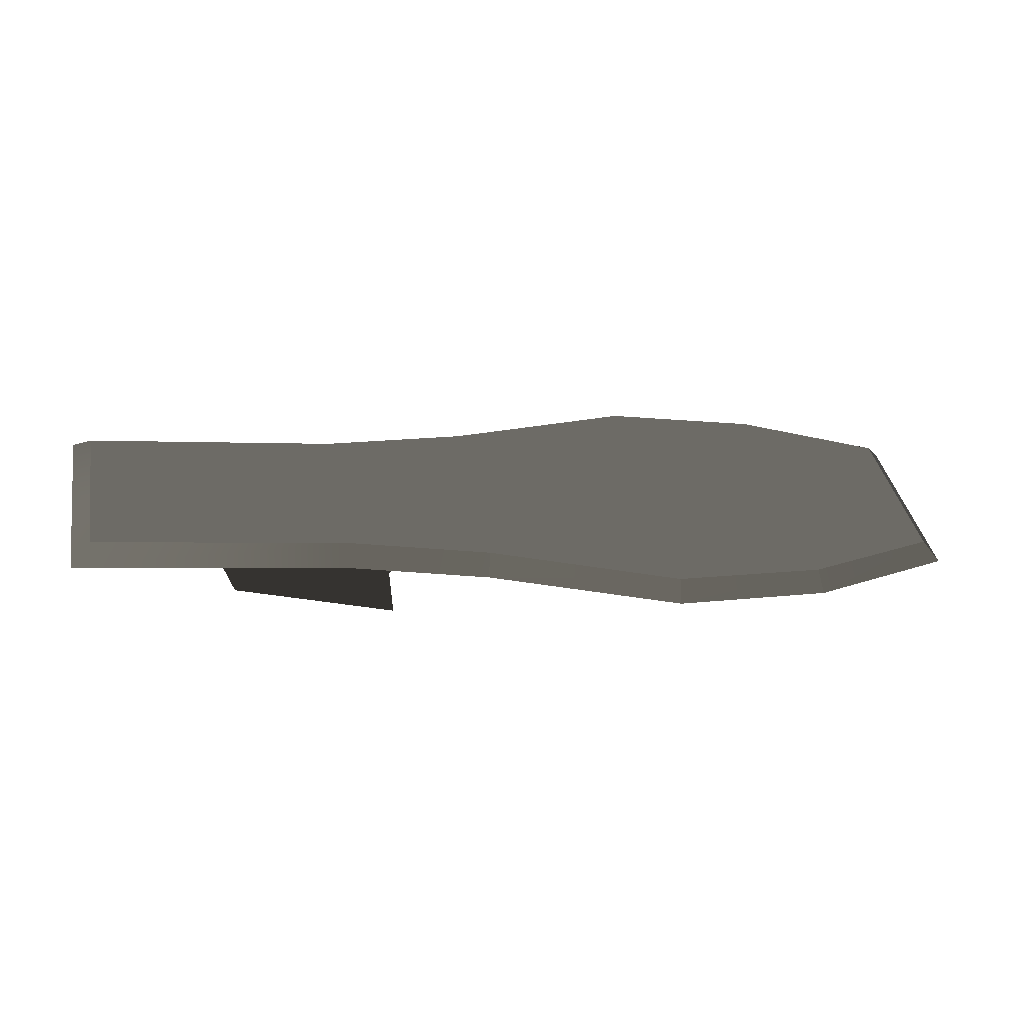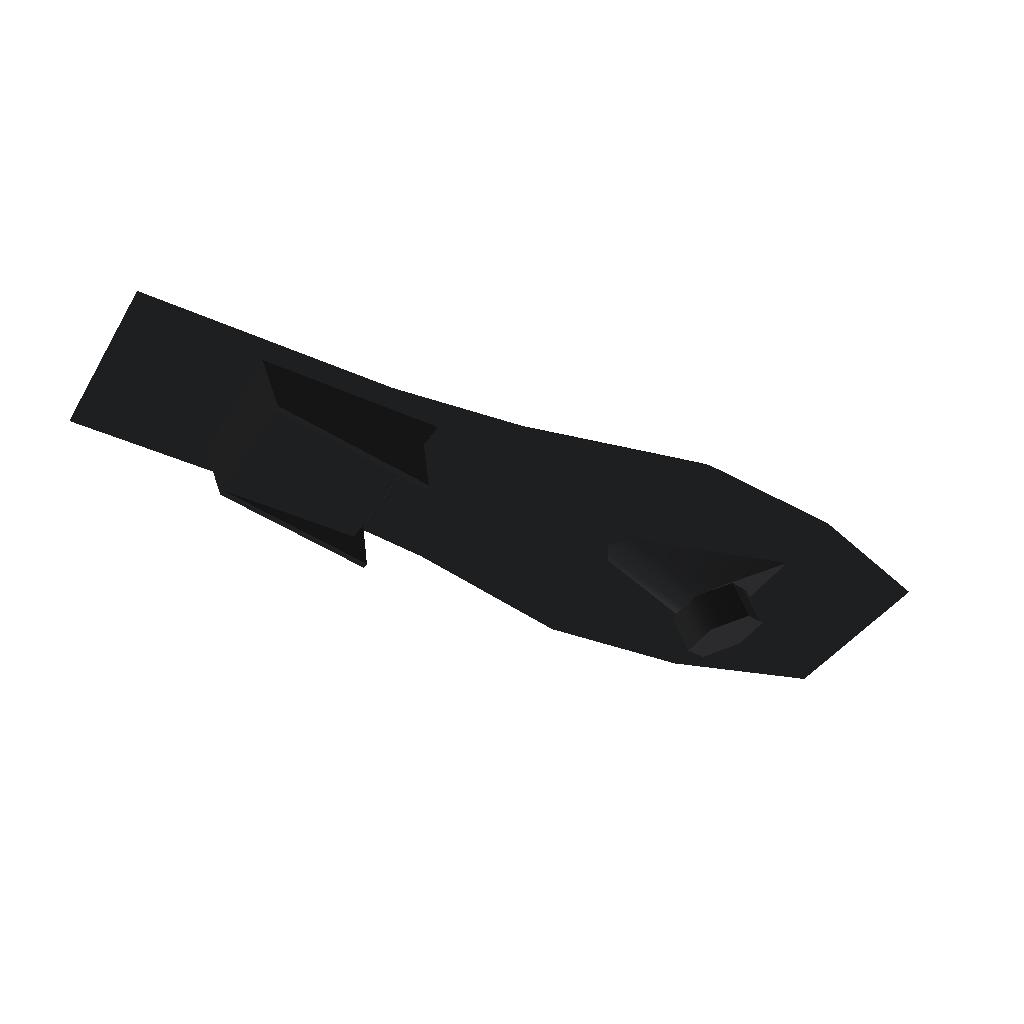
<metadata>
{"format":"obj","ext":"obj","renderer":"f3d","projection":"perspective","resolution":1024,"background":"white","views":[{"elev":53.4,"azim":-9.7,"up":"+Y"},{"elev":-20.9,"azim":-28.6,"up":"+Y"}]}
</metadata>
<code>
v 1.602 1.462 -0.6868 0.502 0.502 0.502 #0
v 2.315 1.399 -0.4246 0.502 0.502 0.502 #0
v 2.391 1.278 -0.4553 0.502 0.502 0.502 #0
v 2.391 1.278 -0.4553 0.502 0.502 0.502 #0
v 1.609 1.345 -0.7461 0.502 0.502 0.502 #0
v 1.602 1.462 -0.6868 0.502 0.502 0.502 #0
v 1.609 1.345 -0.7461 0.502 0.502 0.502 #0
v 0.782 1.476 -0.8489 0.502 0.502 0.502 #0
v 0.8022 1.589 -0.7827 0.502 0.502 0.502 #0
v 0.8022 1.589 -0.7827 0.502 0.502 0.502 #0
v 1.602 1.462 -0.6868 0.502 0.502 0.502 #0
v 1.609 1.345 -0.7461 0.502 0.502 0.502 #0
v -0.177 1.833 -0.5891 0.502 0.502 0.502 #0
v 0.8022 1.589 -0.7827 0.502 0.502 0.502 #0
v 0.782 1.476 -0.8489 0.502 0.502 0.502 #0
v 0.782 1.476 -0.8489 0.502 0.502 0.502 #0
v -0.2063 1.722 -0.6555 0.502 0.502 0.502 #0
v -0.177 1.833 -0.5891 0.502 0.502 0.502 #0
v -0.2063 1.722 -0.6555 0.502 0.502 0.502 #0
v -0.9507 1.883 -0.5935 0.502 0.502 0.502 #0
v -0.9299 1.996 -0.5271 0.502 0.502 0.502 #0
v -0.9299 1.996 -0.5271 0.502 0.502 0.502 #0
v -0.177 1.833 -0.5891 0.502 0.502 0.502 #0
v -0.2063 1.722 -0.6555 0.502 0.502 0.502 #0
v -2.216 2.229 -0.5803 0.502 0.502 0.502 #0
v -0.9299 1.996 -0.5271 0.502 0.502 0.502 #0
v -0.9507 1.883 -0.5935 0.502 0.502 0.502 #0
v -0.9507 1.883 -0.5935 0.502 0.502 0.502 #0
v -2.328 2.134 -0.6465 0.502 0.502 0.502 #0
v -2.216 2.229 -0.5803 0.502 0.502 0.502 #0
v -2.328 2.134 -0.6465 0.502 0.502 0.502 #0
v -2.308 2.433 0.4138 0.502 0.502 0.502 #0
v -2.2 2.479 0.3037 0.502 0.502 0.502 #0
v -2.2 2.479 0.3037 0.502 0.502 0.502 #0
v -2.216 2.229 -0.5803 0.502 0.502 0.502 #0
v -2.328 2.134 -0.6465 0.502 0.502 0.502 #0
v -0.9138 2.246 0.3564 0.502 0.502 0.502 #0
v -2.2 2.479 0.3037 0.502 0.502 0.502 #0
v -2.308 2.433 0.4138 0.502 0.502 0.502 #0
v -2.308 2.433 0.4138 0.502 0.502 0.502 #0
v -0.9312 2.184 0.4729 0.502 0.502 0.502 #0
v -0.9138 2.246 0.3564 0.502 0.502 0.502 #0
v -0.9312 2.184 0.4729 0.502 0.502 0.502 #0
v -0.1836 2.072 0.585 0.502 0.502 0.502 #0
v -0.158 2.132 0.4692 0.502 0.502 0.502 #0
v -0.158 2.132 0.4692 0.502 0.502 0.502 #0
v -0.9138 2.246 0.3564 0.502 0.502 0.502 #0
v -0.9312 2.184 0.4729 0.502 0.502 0.502 #0
v 0.8296 2.015 0.729 0.502 0.502 0.502 #0
v -0.158 2.132 0.4692 0.502 0.502 0.502 #0
v -0.1836 2.072 0.585 0.502 0.502 0.502 #0
v -0.1836 2.072 0.585 0.502 0.502 0.502 #0
v 0.8127 1.954 0.8452 0.502 0.502 0.502 #0
v 0.8296 2.015 0.729 0.502 0.502 0.502 #0
v 0.8127 1.954 0.8452 0.502 0.502 0.502 #0
v 1.637 1.781 0.7979 0.502 0.502 0.502 #0
v 1.626 1.85 0.6868 0.502 0.502 0.502 #0
v 1.626 1.85 0.6868 0.502 0.502 0.502 #0
v 0.8296 2.015 0.729 0.502 0.502 0.502 #0
v 0.8127 1.954 0.8452 0.502 0.502 0.502 #0
v 2.332 1.652 0.4722 0.502 0.502 0.502 #0
v 1.626 1.85 0.6868 0.502 0.502 0.502 #0
v 1.637 1.781 0.7979 0.502 0.502 0.502 #0
v 1.637 1.781 0.7979 0.502 0.502 0.502 #0
v 2.409 1.564 0.5593 0.502 0.502 0.502 #0
v 2.332 1.652 0.4722 0.502 0.502 0.502 #0
v 2.409 1.564 0.5593 0.502 0.502 0.502 #0
v 2.391 1.278 -0.4553 0.502 0.502 0.502 #0
v 2.315 1.399 -0.4246 0.502 0.502 0.502 #0
v 2.315 1.399 -0.4246 0.502 0.502 0.502 #0
v 2.332 1.652 0.4722 0.502 0.502 0.502 #0
v 2.409 1.564 0.5593 0.502 0.502 0.502 #0
v 2.332 1.652 0.4722 0.502 0.502 0.502 #0
v 2.315 1.399 -0.4246 0.502 0.502 0.502 #0
v 1.602 1.462 -0.6868 0.502 0.502 0.502 #0
v 1.602 1.462 -0.6868 0.502 0.502 0.502 #0
v 1.626 1.85 0.6868 0.502 0.502 0.502 #0
v 2.332 1.652 0.4722 0.502 0.502 0.502 #0
v 0.8296 2.015 0.729 0.502 0.502 0.502 #0
v 1.626 1.85 0.6868 0.502 0.502 0.502 #0
v 1.602 1.462 -0.6868 0.502 0.502 0.502 #0
v 1.602 1.462 -0.6868 0.502 0.502 0.502 #0
v 0.8022 1.589 -0.7827 0.502 0.502 0.502 #0
v 0.8296 2.015 0.729 0.502 0.502 0.502 #0
v 0.8296 2.015 0.729 0.502 0.502 0.502 #0
v 0.8022 1.589 -0.7827 0.502 0.502 0.502 #0
v -0.177 1.833 -0.5891 0.502 0.502 0.502 #0
v -0.177 1.833 -0.5891 0.502 0.502 0.502 #0
v -0.158 2.132 0.4692 0.502 0.502 0.502 #0
v 0.8296 2.015 0.729 0.502 0.502 0.502 #0
v -0.9138 2.246 0.3564 0.502 0.502 0.502 #0
v -0.158 2.132 0.4692 0.502 0.502 0.502 #0
v -0.177 1.833 -0.5891 0.502 0.502 0.502 #0
v -0.177 1.833 -0.5891 0.502 0.502 0.502 #0
v -0.9299 1.996 -0.5271 0.502 0.502 0.502 #0
v -0.9138 2.246 0.3564 0.502 0.502 0.502 #0
v -2.216 2.229 -0.5803 0.502 0.502 0.502 #0
v -2.2 2.479 0.3037 0.502 0.502 0.502 #0
v -0.9138 2.246 0.3564 0.502 0.502 0.502 #0
v -0.9138 2.246 0.3564 0.502 0.502 0.502 #0
v -0.9299 1.996 -0.5271 0.502 0.502 0.502 #0
v -2.216 2.229 -0.5803 0.502 0.502 0.502 #0
v -0.9312 2.184 0.4729 0.502 0.502 0.502 #0
v -2.308 2.433 0.4138 0.502 0.502 0.502 #0
v -2.328 2.134 -0.6465 0.502 0.502 0.502 #0
v -2.328 2.134 -0.6465 0.502 0.502 0.502 #0
v -0.9507 1.883 -0.5935 0.502 0.502 0.502 #0
v -0.9312 2.184 0.4729 0.502 0.502 0.502 #0
v -0.9312 2.184 0.4729 0.502 0.502 0.502 #0
v -0.9507 1.883 -0.5935 0.502 0.502 0.502 #0
v -0.2063 1.722 -0.6555 0.502 0.502 0.502 #0
v -0.2063 1.722 -0.6555 0.502 0.502 0.502 #0
v -0.1836 2.072 0.585 0.502 0.502 0.502 #0
v -0.9312 2.184 0.4729 0.502 0.502 0.502 #0
v -0.1836 2.072 0.585 0.502 0.502 0.502 #0
v -0.2063 1.722 -0.6555 0.502 0.502 0.502 #0
v 0.782 1.476 -0.8489 0.502 0.502 0.502 #0
v 0.782 1.476 -0.8489 0.502 0.502 0.502 #0
v 0.8127 1.954 0.8452 0.502 0.502 0.502 #0
v -0.1836 2.072 0.585 0.502 0.502 0.502 #0
v 0.8127 1.954 0.8452 0.502 0.502 0.502 #0
v 0.782 1.476 -0.8489 0.502 0.502 0.502 #0
v 1.609 1.345 -0.7461 0.502 0.502 0.502 #0
v 1.609 1.345 -0.7461 0.502 0.502 0.502 #0
v 1.637 1.781 0.7979 0.502 0.502 0.502 #0
v 0.8127 1.954 0.8452 0.502 0.502 0.502 #0
v 1.637 1.781 0.7979 0.502 0.502 0.502 #0
v 1.609 1.345 -0.7461 0.502 0.502 0.502 #0
v 2.391 1.278 -0.4553 0.502 0.502 0.502 #0
v 2.391 1.278 -0.4553 0.502 0.502 0.502 #0
v 2.409 1.564 0.5593 0.502 0.502 0.502 #0
v 1.637 1.781 0.7979 0.502 0.502 0.502 #0
v 1.33 1.527 0.2866 0.502 0.502 0.502 #0
v 1.13 1.44 0.1914 0.502 0.502 0.502 #0
v 1.193 1.236 0.248 0.502 0.502 0.502 #0
v 1.193 1.236 0.248 0.502 0.502 0.502 #0
v 1.392 1.323 0.3433 0.502 0.502 0.502 #0
v 1.33 1.527 0.2866 0.502 0.502 0.502 #0
v 1.13 1.44 0.1914 0.502 0.502 0.502 #0
v 1.126 1.376 -0.03662 0.502 0.502 0.502 #0
v 1.189 1.171 0.01978 0.502 0.502 0.502 #0
v 1.189 1.171 0.01978 0.502 0.502 0.502 #0
v 1.193 1.236 0.248 0.502 0.502 0.502 #0
v 1.13 1.44 0.1914 0.502 0.502 0.502 #0
v 1.126 1.376 -0.03662 0.502 0.502 0.502 #0
v 1.321 1.398 -0.1699 0.502 0.502 0.502 #0
v 1.384 1.194 -0.1133 0.502 0.502 0.502 #0
v 1.384 1.194 -0.1133 0.502 0.502 0.502 #0
v 1.189 1.171 0.01978 0.502 0.502 0.502 #0
v 1.126 1.376 -0.03662 0.502 0.502 0.502 #0
v 1.321 1.398 -0.1699 0.502 0.502 0.502 #0
v 1.521 1.486 -0.07471 0.502 0.502 0.502 #0
v 1.583 1.281 -0.01807 0.502 0.502 0.502 #0
v 1.583 1.281 -0.01807 0.502 0.502 0.502 #0
v 1.384 1.194 -0.1133 0.502 0.502 0.502 #0
v 1.321 1.398 -0.1699 0.502 0.502 0.502 #0
v 1.521 1.486 -0.07471 0.502 0.502 0.502 #0
v 1.525 1.55 0.1533 0.502 0.502 0.502 #0
v 1.587 1.345 0.21 0.502 0.502 0.502 #0
v 1.587 1.345 0.21 0.502 0.502 0.502 #0
v 1.583 1.281 -0.01807 0.502 0.502 0.502 #0
v 1.521 1.486 -0.07471 0.502 0.502 0.502 #0
v 1.525 1.55 0.1533 0.502 0.502 0.502 #0
v 1.33 1.527 0.2866 0.502 0.502 0.502 #0
v 1.392 1.323 0.3433 0.502 0.502 0.502 #0
v 1.392 1.323 0.3433 0.502 0.502 0.502 #0
v 1.587 1.345 0.21 0.502 0.502 0.502 #0
v 1.525 1.55 0.1533 0.502 0.502 0.502 #0
v 1.384 1.194 -0.1133 0.502 0.502 0.502 #0
v 1.583 1.281 -0.01807 0.502 0.502 0.502 #0
v 1.388 1.258 0.115 0.502 0.502 0.502 #0
v 1.13 1.44 0.1914 0.502 0.502 0.502 #0
v 1.33 1.527 0.2866 0.502 0.502 0.502 #0
v 1.312 1.509 0.04565 0.502 0.502 0.502 #0
v 1.33 1.527 0.2866 0.502 0.502 0.502 #0
v 1.525 1.55 0.1533 0.502 0.502 0.502 #0
v 1.312 1.509 0.04565 0.502 0.502 0.502 #0
v 1.525 1.55 0.1533 0.502 0.502 0.502 #0
v 1.521 1.486 -0.07471 0.502 0.502 0.502 #0
v 1.312 1.509 0.04565 0.502 0.502 0.502 #0
v 1.521 1.486 -0.07471 0.502 0.502 0.502 #0
v 1.321 1.398 -0.1699 0.502 0.502 0.502 #0
v 1.312 1.509 0.04565 0.502 0.502 0.502 #0
v 1.321 1.398 -0.1699 0.502 0.502 0.502 #0
v 1.126 1.376 -0.03662 0.502 0.502 0.502 #0
v 1.312 1.509 0.04565 0.502 0.502 0.502 #0
v 1.126 1.376 -0.03662 0.502 0.502 0.502 #0
v 1.13 1.44 0.1914 0.502 0.502 0.502 #0
v 1.312 1.509 0.04565 0.502 0.502 0.502 #0
v -1.54 1.769 -0.396 0.502 0.502 0.502 #0
v -1.539 1.78 -0.3572 0.502 0.502 0.502 #0
v -1.615 2.077 -0.4397 0.502 0.502 0.502 #0
v -1.615 2.077 -0.4397 0.502 0.502 0.502 #0
v -1.615 2.066 -0.4783 0.502 0.502 0.502 #0
v -1.54 1.769 -0.396 0.502 0.502 0.502 #0
v -0.7139 1.466 -0.3252 0.502 0.502 0.502 #0
v -0.7131 1.477 -0.2866 0.502 0.502 0.502 #0
v -1.539 1.78 -0.3572 0.502 0.502 0.502 #0
v -1.539 1.78 -0.3572 0.502 0.502 0.502 #0
v -1.54 1.769 -0.396 0.502 0.502 0.502 #0
v -0.7139 1.466 -0.3252 0.502 0.502 0.502 #0
v -0.7129 1.722 -0.3975 0.502 0.502 0.502 #0
v -0.7122 1.733 -0.3589 0.502 0.502 0.502 #0
v -0.7131 1.477 -0.2866 0.502 0.502 0.502 #0
v -0.7131 1.477 -0.2866 0.502 0.502 0.502 #0
v -0.7139 1.466 -0.3252 0.502 0.502 0.502 #0
v -0.7129 1.722 -0.3975 0.502 0.502 0.502 #0
v -0.5977 1.883 -0.4453 0.502 0.502 0.502 #0
v -0.5969 1.894 -0.4065 0.502 0.502 0.502 #0
v -0.7122 1.733 -0.3589 0.502 0.502 0.502 #0
v -0.7122 1.733 -0.3589 0.502 0.502 0.502 #0
v -0.7129 1.722 -0.3975 0.502 0.502 0.502 #0
v -0.5977 1.883 -0.4453 0.502 0.502 0.502 #0
v -0.7131 1.477 -0.2866 0.502 0.502 0.502 #0
v -0.7122 1.733 -0.3589 0.502 0.502 0.502 #0
v -0.7778 1.64 -0.3315 0.502 0.502 0.502 #0
v -0.5977 1.883 -0.4453 0.502 0.502 0.502 #0
v -0.7129 1.722 -0.3975 0.502 0.502 0.502 #0
v -1.54 1.769 -0.396 0.502 0.502 0.502 #0
v -1.54 1.769 -0.396 0.502 0.502 0.502 #0
v -1.615 2.066 -0.4783 0.502 0.502 0.502 #0
v -0.5977 1.883 -0.4453 0.502 0.502 0.502 #0
v -1.539 1.78 -0.3572 0.502 0.502 0.502 #0
v -0.7131 1.477 -0.2866 0.502 0.502 0.502 #0
v -0.7778 1.64 -0.3315 0.502 0.502 0.502 #0
v -1.526 1.989 0.3816 0.502 0.502 0.502 #0
v -1.601 2.286 0.2991 0.502 0.502 0.502 #0
v -1.602 2.275 0.2603 0.502 0.502 0.502 #0
v -1.602 2.275 0.2603 0.502 0.502 0.502 #0
v -1.526 1.978 0.3428 0.502 0.502 0.502 #0
v -1.526 1.989 0.3816 0.502 0.502 0.502 #0
v -0.6997 1.685 0.4521 0.502 0.502 0.502 #0
v -1.526 1.989 0.3816 0.502 0.502 0.502 #0
v -1.526 1.978 0.3428 0.502 0.502 0.502 #0
v -1.526 1.978 0.3428 0.502 0.502 0.502 #0
v -0.7004 1.674 0.4136 0.502 0.502 0.502 #0
v -0.6997 1.685 0.4521 0.502 0.502 0.502 #0
v -0.6987 1.941 0.3799 0.502 0.502 0.502 #0
v -0.6997 1.685 0.4521 0.502 0.502 0.502 #0
v -0.7004 1.674 0.4136 0.502 0.502 0.502 #0
v -0.7004 1.674 0.4136 0.502 0.502 0.502 #0
v -0.6995 1.93 0.3413 0.502 0.502 0.502 #0
v -0.6987 1.941 0.3799 0.502 0.502 0.502 #0
v -0.5835 2.103 0.3323 0.502 0.502 0.502 #0
v -0.6987 1.941 0.3799 0.502 0.502 0.502 #0
v -0.6995 1.93 0.3413 0.502 0.502 0.502 #0
v -0.6995 1.93 0.3413 0.502 0.502 0.502 #0
v -0.5842 2.092 0.2935 0.502 0.502 0.502 #0
v -0.5835 2.103 0.3323 0.502 0.502 0.502 #0
v -0.7004 1.674 0.4136 0.502 0.502 0.502 #0
v -0.7651 1.838 0.3684 0.502 0.502 0.502 #0
v -0.6995 1.93 0.3413 0.502 0.502 0.502 #0
v -1.526 1.989 0.3816 0.502 0.502 0.502 #0
v -0.6997 1.685 0.4521 0.502 0.502 0.502 #0
v -0.6987 1.941 0.3799 0.502 0.502 0.502 #0
v -1.526 1.978 0.3428 0.502 0.502 0.502 #0
v -0.7651 1.838 0.3684 0.502 0.502 0.502 #0
v -0.7004 1.674 0.4136 0.502 0.502 0.502 #0
v -1.615 2.077 -0.4397 0.502 0.502 0.502 #0
v -1.539 1.78 -0.3572 0.502 0.502 0.502 #0
v -1.526 1.978 0.3428 0.502 0.502 0.502 #0
v -1.526 1.978 0.3428 0.502 0.502 0.502 #0
v -1.602 2.275 0.2603 0.502 0.502 0.502 #0
v -1.615 2.077 -0.4397 0.502 0.502 0.502 #0
v -1.539 1.78 -0.3572 0.502 0.502 0.502 #0
v -0.7778 1.64 -0.3315 0.502 0.502 0.502 #0
v -0.7651 1.838 0.3684 0.502 0.502 0.502 #0
v -0.7651 1.838 0.3684 0.502 0.502 0.502 #0
v -1.526 1.978 0.3428 0.502 0.502 0.502 #0
v -1.539 1.78 -0.3572 0.502 0.502 0.502 #0
v -0.5842 2.092 0.2935 0.502 0.502 0.502 #0
v -0.6995 1.93 0.3413 0.502 0.502 0.502 #0
v -0.7122 1.733 -0.3589 0.502 0.502 0.502 #0
v -0.7122 1.733 -0.3589 0.502 0.502 0.502 #0
v -0.5969 1.894 -0.4065 0.502 0.502 0.502 #0
v -0.5842 2.092 0.2935 0.502 0.502 0.502 #0
v -0.7122 1.733 -0.3589 0.502 0.502 0.502 #0
v -0.6995 1.93 0.3413 0.502 0.502 0.502 #0
v -0.7651 1.838 0.3684 0.502 0.502 0.502 #0
v -0.7651 1.838 0.3684 0.502 0.502 0.502 #0
v -0.7778 1.64 -0.3315 0.502 0.502 0.502 #0
v -0.7122 1.733 -0.3589 0.502 0.502 0.502 #0
v 1.14 1.423 0.07422 0.502 0.502 0.502 #0
v 0.6746 1.737 -0.005859 0.502 0.502 0.502 #0
v 0.7449 1.691 -0.1216 0.502 0.502 0.502 #0
v 0.7449 1.691 -0.1216 0.502 0.502 0.502 #0
v 1.243 1.404 -0.105 0.502 0.502 0.502 #0
v 1.14 1.423 0.07422 0.502 0.502 0.502 #0
v 1.25 1.5 0.2334 0.502 0.502 0.502 #0
v 1.14 1.423 0.07422 0.502 0.502 0.502 #0
v 1.243 1.404 -0.105 0.502 0.502 0.502 #0
v 1.641 1.665 0.4019 0.502 0.502 0.502 #0
v 0.7493 1.757 0.1145 0.502 0.502 0.502 #0
v 1.25 1.5 0.2334 0.502 0.502 0.502 #0
v 0.7449 1.691 -0.1216 0.502 0.502 0.502 #0
v 1.628 1.453 -0.3479 0.502 0.502 0.502 #0
v 1.243 1.404 -0.105 0.502 0.502 0.502 #0
v 0.7493 1.757 0.1145 0.502 0.502 0.502 #0
v 0.6746 1.737 -0.005859 0.502 0.502 0.502 #0
v 1.14 1.423 0.07422 0.502 0.502 0.502 #0
v 1.14 1.423 0.07422 0.502 0.502 0.502 #0
v 1.25 1.5 0.2334 0.502 0.502 0.502 #0
v 0.7493 1.757 0.1145 0.502 0.502 0.502 #0
v 1.628 1.453 -0.3479 0.502 0.502 0.502 #0
v 1.641 1.665 0.4019 0.502 0.502 0.502 #0
v 1.25 1.5 0.2334 0.502 0.502 0.502 #0
v 1.25 1.5 0.2334 0.502 0.502 0.502 #0
v 1.243 1.404 -0.105 0.502 0.502 0.502 #0
v 1.628 1.453 -0.3479 0.502 0.502 0.502 #0
v 1.189 1.171 0.01978 0.502 0.502 0.502 #0
v 1.384 1.194 -0.1133 0.502 0.502 0.502 #0
v 1.388 1.258 0.115 0.502 0.502 0.502 #0
v 1.583 1.281 -0.01807 0.502 0.502 0.502 #0
v 1.587 1.345 0.21 0.502 0.502 0.502 #0
v 1.388 1.258 0.115 0.502 0.502 0.502 #0
v 1.392 1.323 0.3433 0.502 0.502 0.502 #0
v 1.193 1.236 0.248 0.502 0.502 0.502 #0
v 1.388 1.258 0.115 0.502 0.502 0.502 #0
v 1.587 1.345 0.21 0.502 0.502 0.502 #0
v 1.392 1.323 0.3433 0.502 0.502 0.502 #0
v 1.388 1.258 0.115 0.502 0.502 0.502 #0
v 1.193 1.236 0.248 0.502 0.502 0.502 #0
v 1.189 1.171 0.01978 0.502 0.502 0.502 #0
v 1.388 1.258 0.115 0.502 0.502 0.502 #0
v -0.5835 2.103 0.3323 0.502 0.502 0.502 #0
v -1.601 2.286 0.2991 0.502 0.502 0.502 #0
v -1.526 1.989 0.3816 0.502 0.502 0.502 #0
v -1.526 1.989 0.3816 0.502 0.502 0.502 #0
v -0.6987 1.941 0.3799 0.502 0.502 0.502 #0
v -0.5835 2.103 0.3323 0.502 0.502 0.502 #0
v -0.7129 1.722 -0.3975 0.502 0.502 0.502 #0
v -0.7139 1.466 -0.3252 0.502 0.502 0.502 #0
v -1.54 1.769 -0.396 0.502 0.502 0.502 #0
f 1 2 3
f 4 5 6
f 7 8 9
f 10 11 12
f 13 14 15
f 16 17 18
f 19 20 21
f 22 23 24
f 25 26 27
f 28 29 30
f 31 32 33
f 34 35 36
f 37 38 39
f 40 41 42
f 43 44 45
f 46 47 48
f 49 50 51
f 52 53 54
f 55 56 57
f 58 59 60
f 61 62 63
f 64 65 66
f 67 68 69
f 70 71 72
f 73 74 75
f 76 77 78
f 79 80 81
f 82 83 84
f 85 86 87
f 88 89 90
f 91 92 93
f 94 95 96
f 97 98 99
f 100 101 102
f 103 104 105
f 106 107 108
f 109 110 111
f 112 113 114
f 115 116 117
f 118 119 120
f 121 122 123
f 124 125 126
f 127 128 129
f 130 131 132
f 133 134 135
f 136 137 138
f 139 140 141
f 142 143 144
f 145 146 147
f 148 149 150
f 151 152 153
f 154 155 156
f 157 158 159
f 160 161 162
f 163 164 165
f 166 167 168
f 169 170 171
f 172 173 174
f 175 176 177
f 178 179 180
f 181 182 183
f 184 185 186
f 187 188 189
f 190 191 192
f 193 194 195
f 196 197 198
f 199 200 201
f 202 203 204
f 205 206 207
f 208 209 210
f 211 212 213
f 214 215 216
f 217 218 219
f 220 221 222
f 223 224 225
f 226 227 228
f 229 230 231
f 232 233 234
f 235 236 237
f 238 239 240
f 241 242 243
f 244 245 246
f 247 248 249
f 250 251 252
f 253 254 255
f 256 257 258
f 259 260 261
f 262 263 264
f 265 266 267
f 268 269 270
f 271 272 273
f 274 275 276
f 277 278 279
f 280 281 282
f 283 284 285
f 286 287 288
f 289 290 291
f 292 293 294
f 295 296 297
f 298 299 300
f 301 302 303
f 304 305 306
f 307 308 309
f 310 311 312
f 313 314 315
f 316 317 318
f 319 320 321
f 322 323 324
f 325 326 327
f 328 329 330
f 331 332 333

</code>
